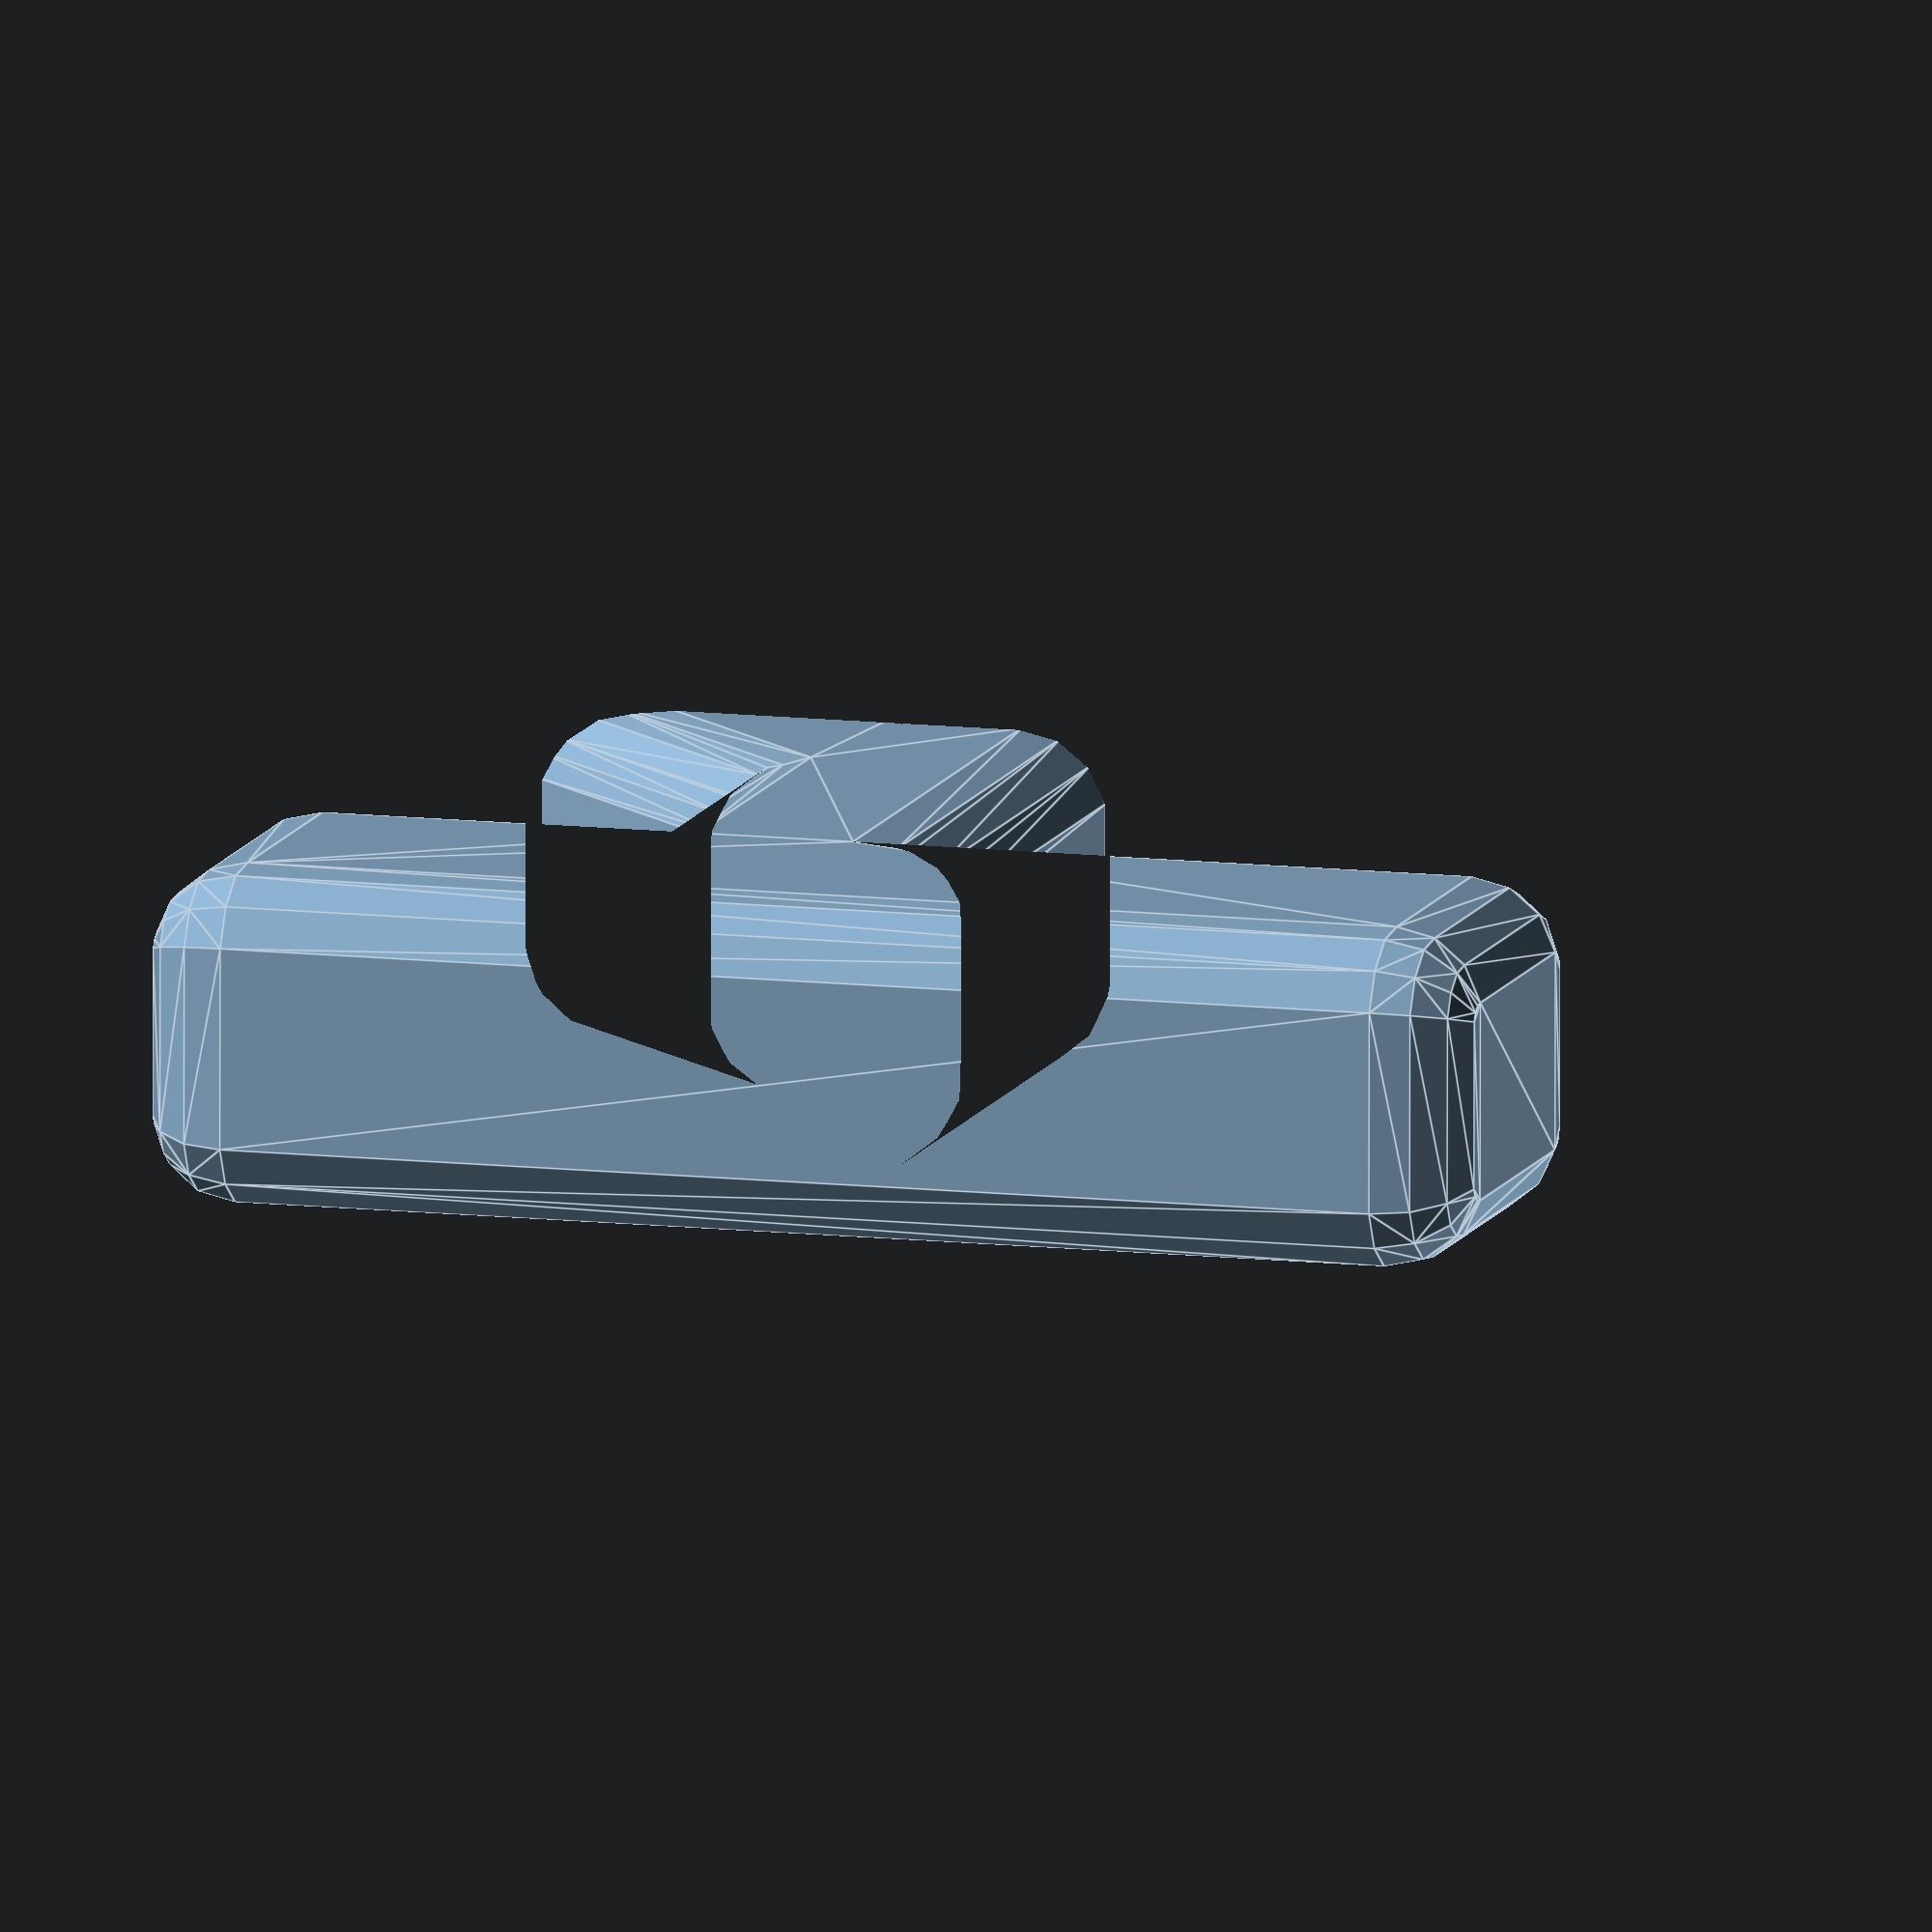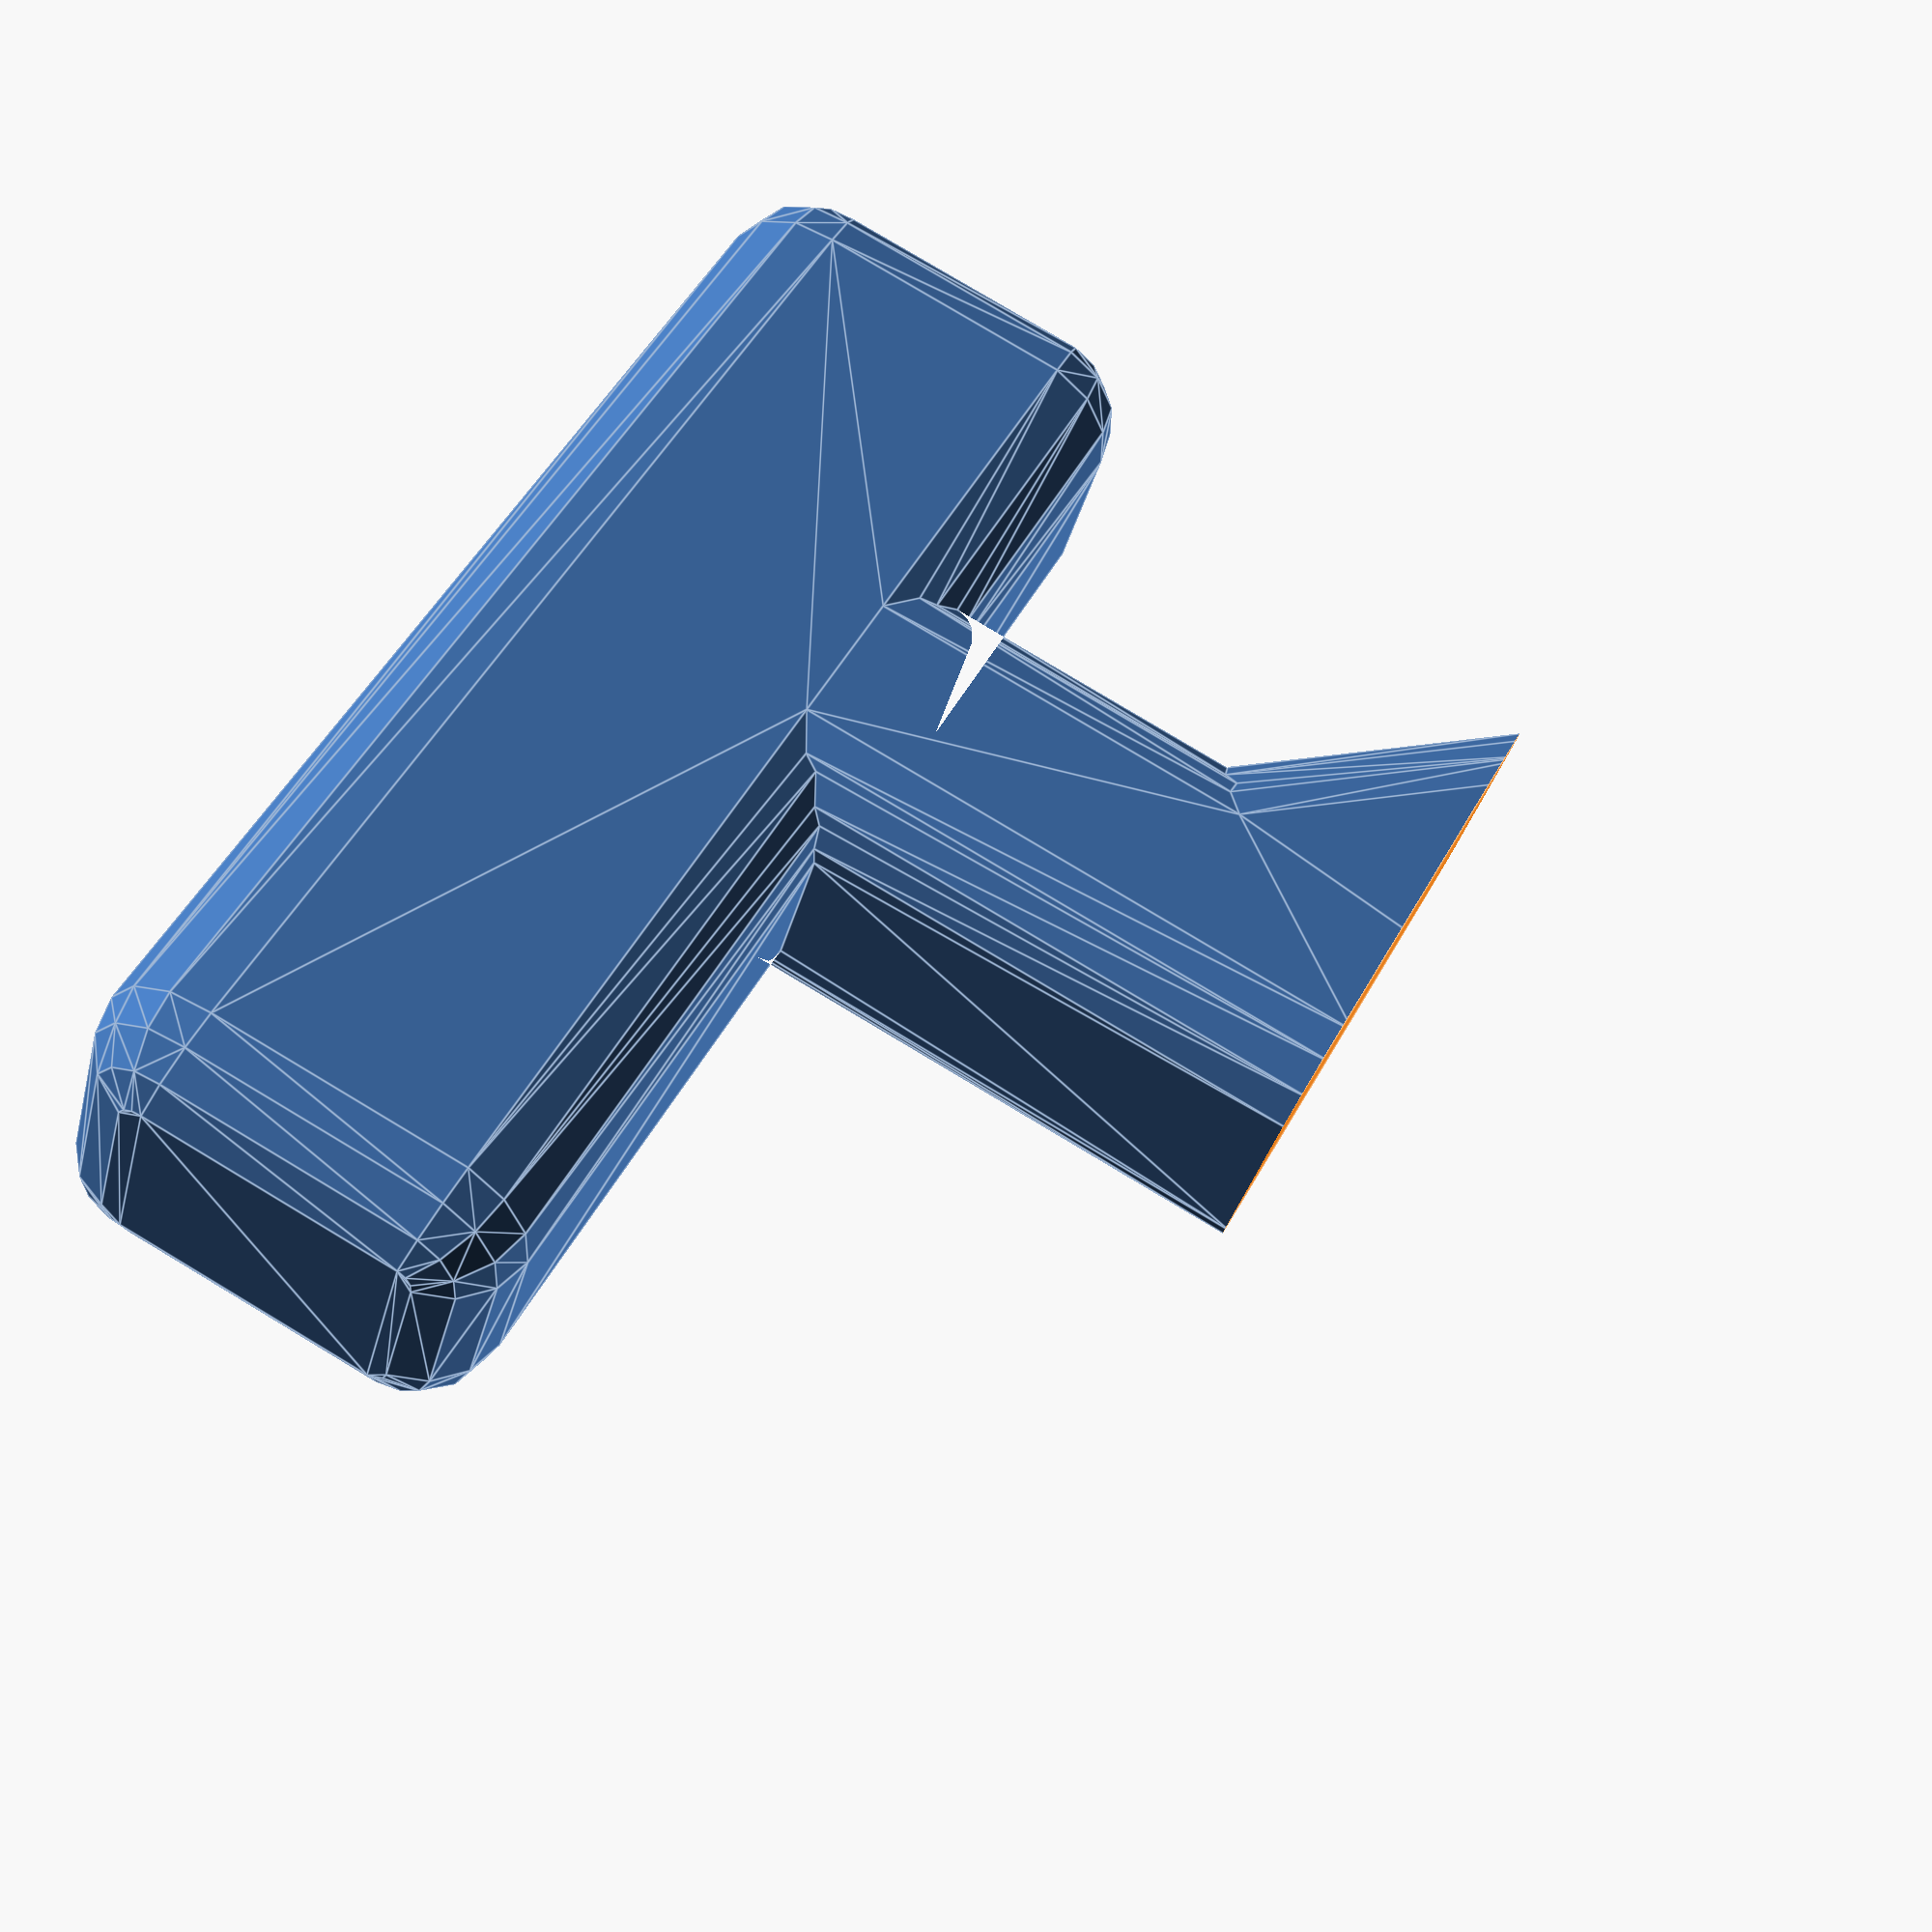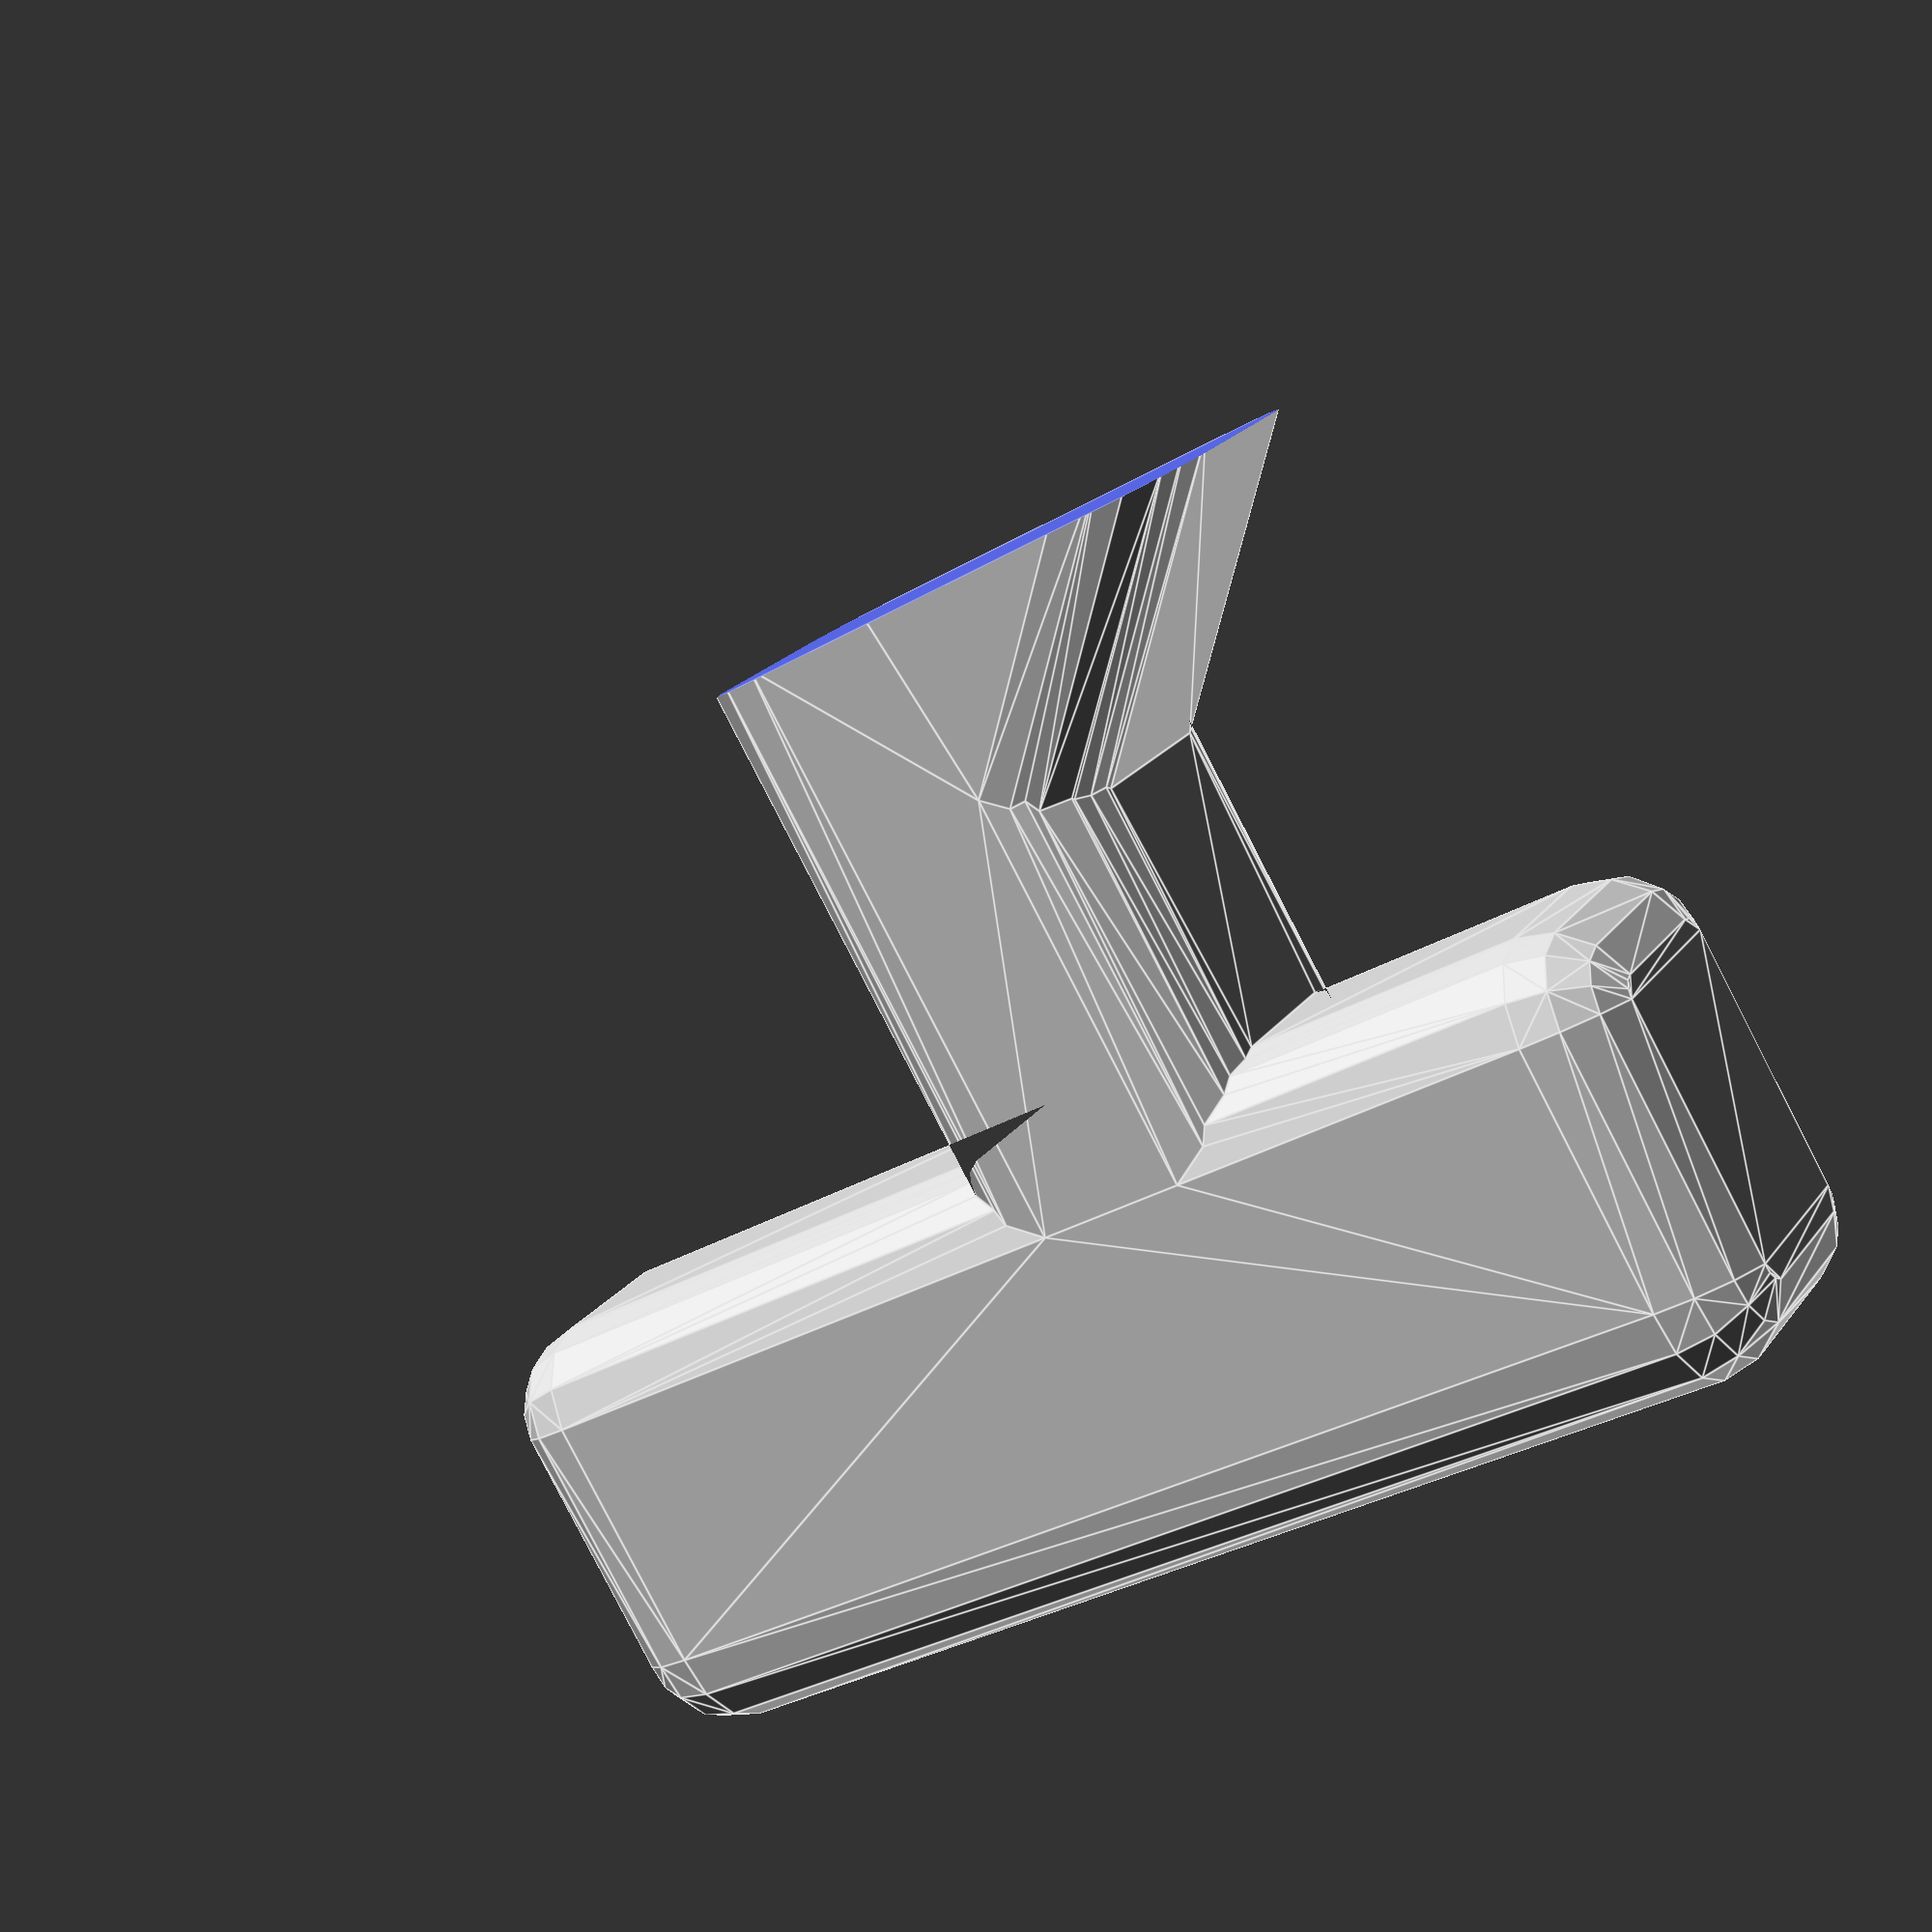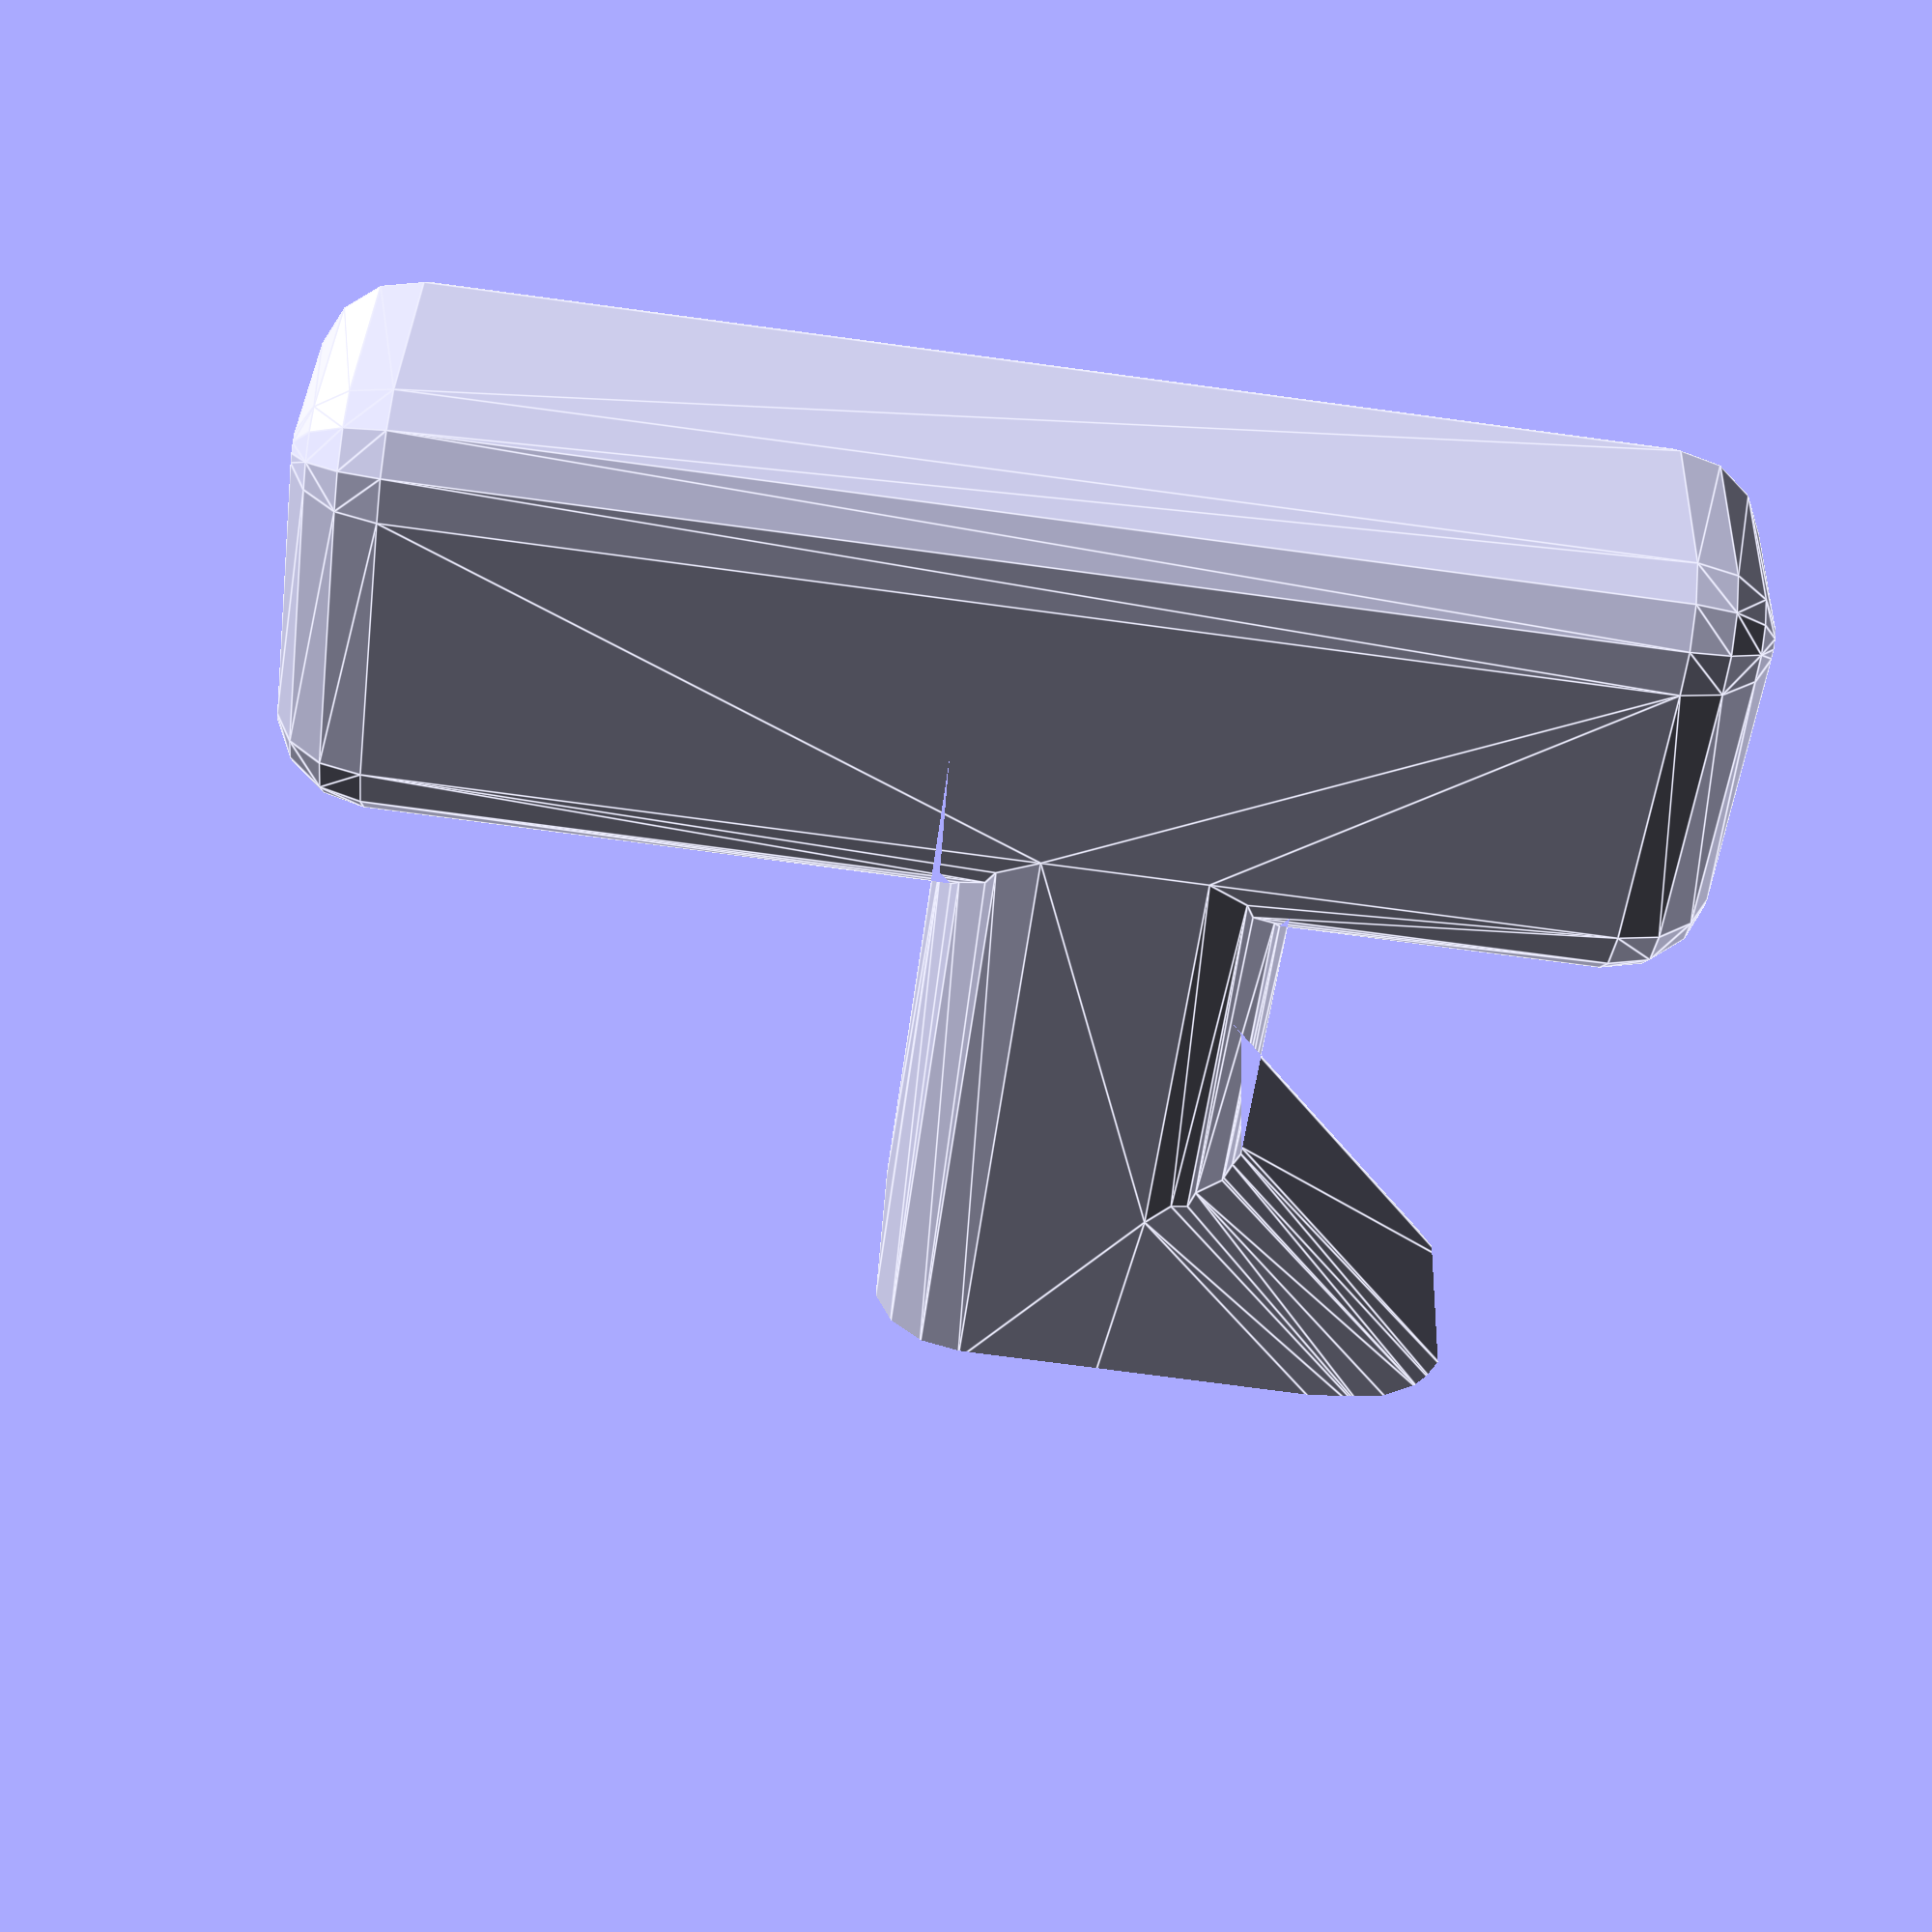
<openscad>
//Handwashing station box handle add on
//2023-03-22 JKL
//MIT license
//this started off with parameters and then got real magick-numbery. alas it is done.

mink_round_rad = 4;
handle_main_z = 60 - mink_round_rad*2;
handle_main_y = 15 - mink_round_rad*2;
handle_main_x = 20 - mink_round_rad*2;
handle_connector_z = 15 - mink_round_rad*2;
handle_connector_y = 15 - mink_round_rad*2;
handle_connector_x = 35 - mink_round_rad*2;

handle_connector_z_adjustment = -5; //this move the connnecter down so there is room for fingers between connector and the lanyard loop on the box
//handle_connector_x_slice_off = 5;

difference(){
    minkowski(){
        union(){
            cube([handle_main_x, handle_main_y, handle_main_z]); //make main body of handle
            
            translate([handle_main_x,handle_main_y/2 - handle_connector_y/2,handle_main_z/2 - mink_round_rad + handle_connector_z_adjustment]){
                cube([handle_connector_x,handle_connector_y,handle_connector_z]); //make connector for handlle to box
                translate([18,0,0]){
                rotate([0,45,0]){
                        cube([handle_connector_x-10,handle_connector_y,handle_connector_z]); //make connector for handlle to box 
                    }
                }
            }
        } //end union
        
        sphere(mink_round_rad); //round over all edges
    } //end minkowski
    
    translate([handle_main_x + handle_connector_x,-mink_round_rad,-mink_round_rad]){
        cube([40, handle_connector_y + mink_round_rad*2, handle_main_z]); //square off face and edges that intersect with box, so they don't extend into inner box void //ugh this is a mess but i just want to be done.
    }
} //end diff

    
</openscad>
<views>
elev=168.6 azim=180.4 roll=254.2 proj=o view=edges
elev=130.6 azim=195.4 roll=152.8 proj=p view=edges
elev=32.6 azim=316.3 roll=129.3 proj=p view=edges
elev=72.7 azim=198.8 roll=82.3 proj=p view=edges
</views>
